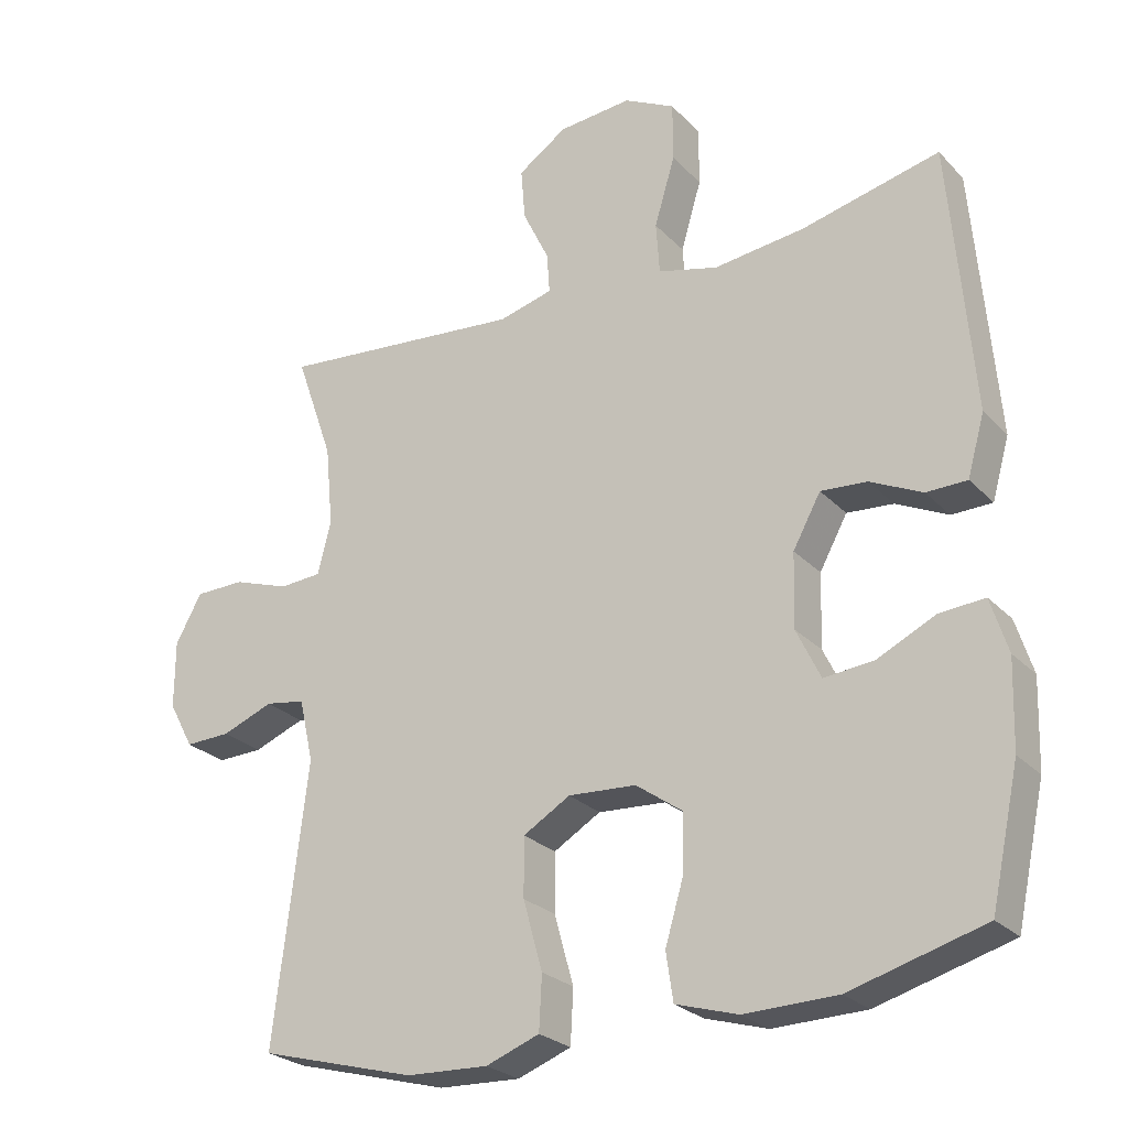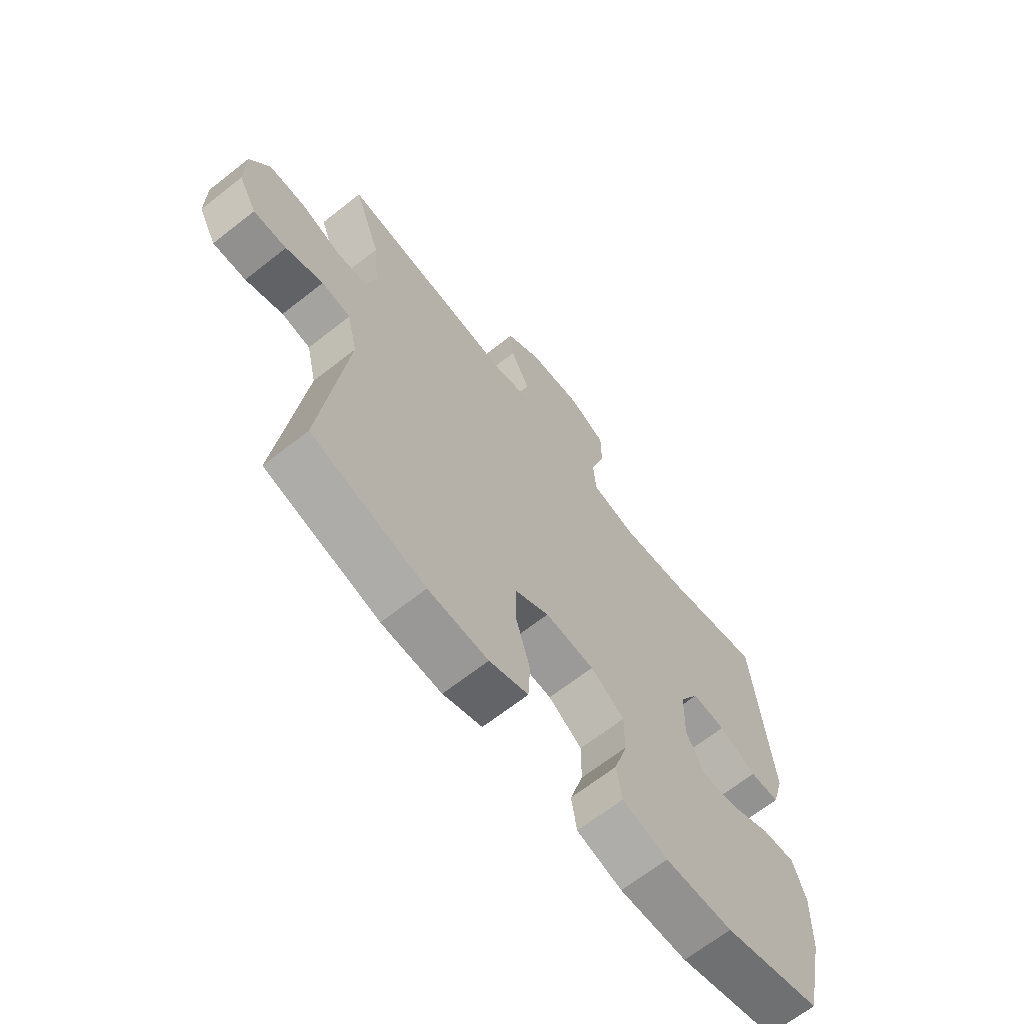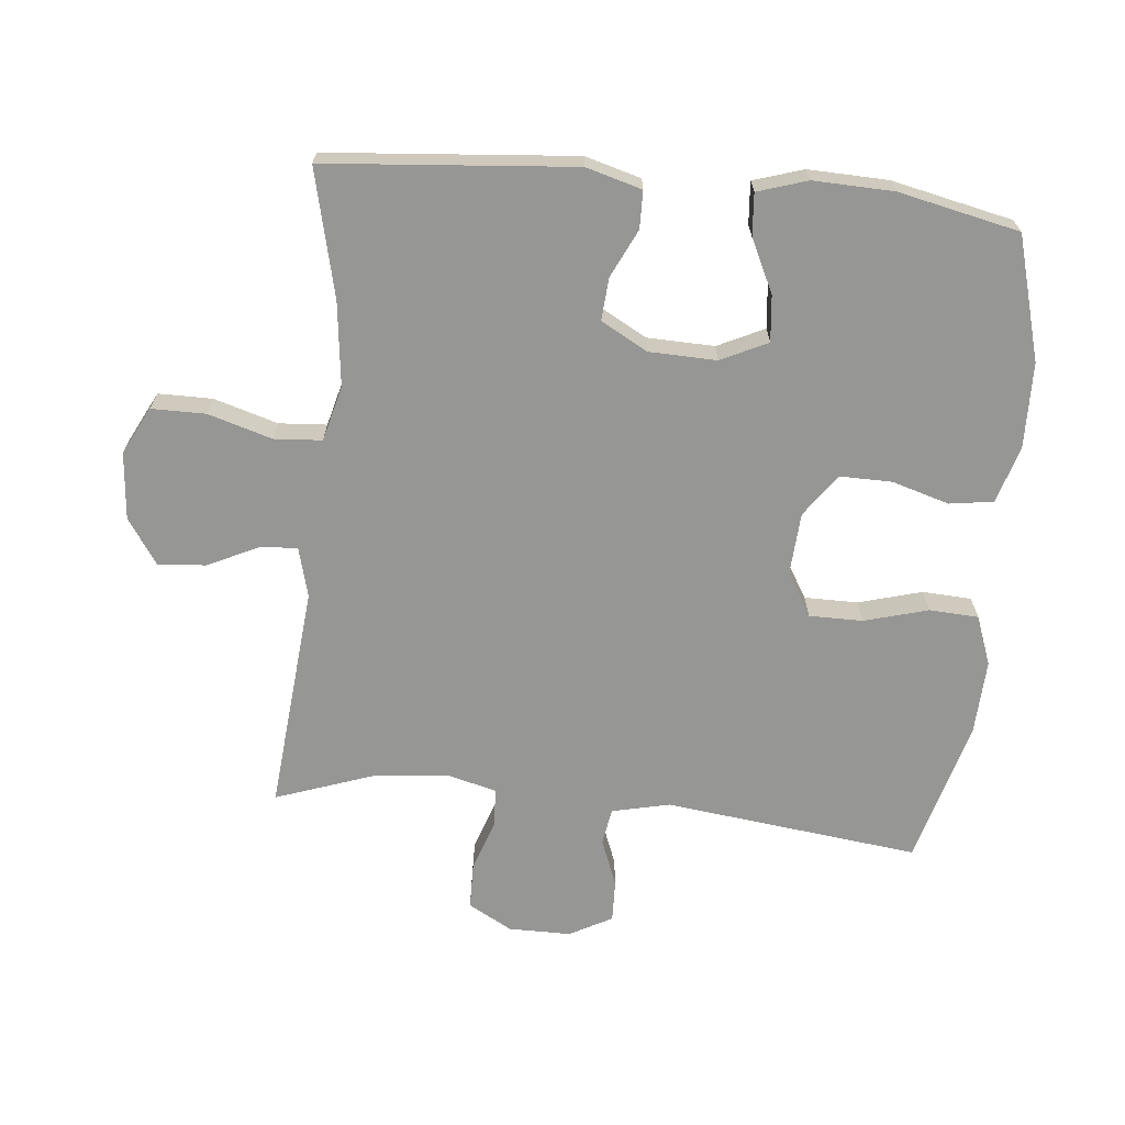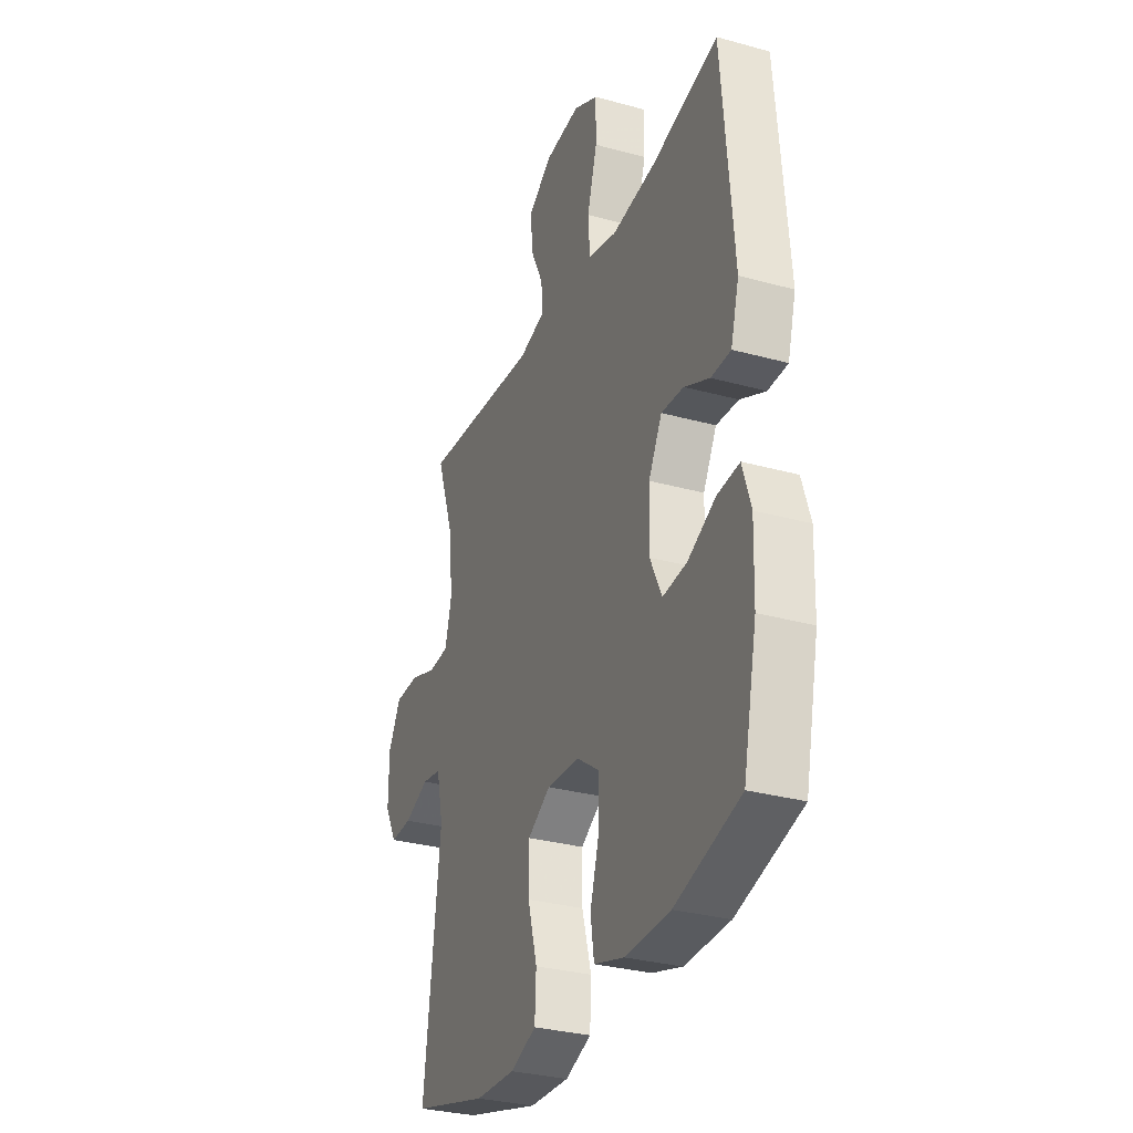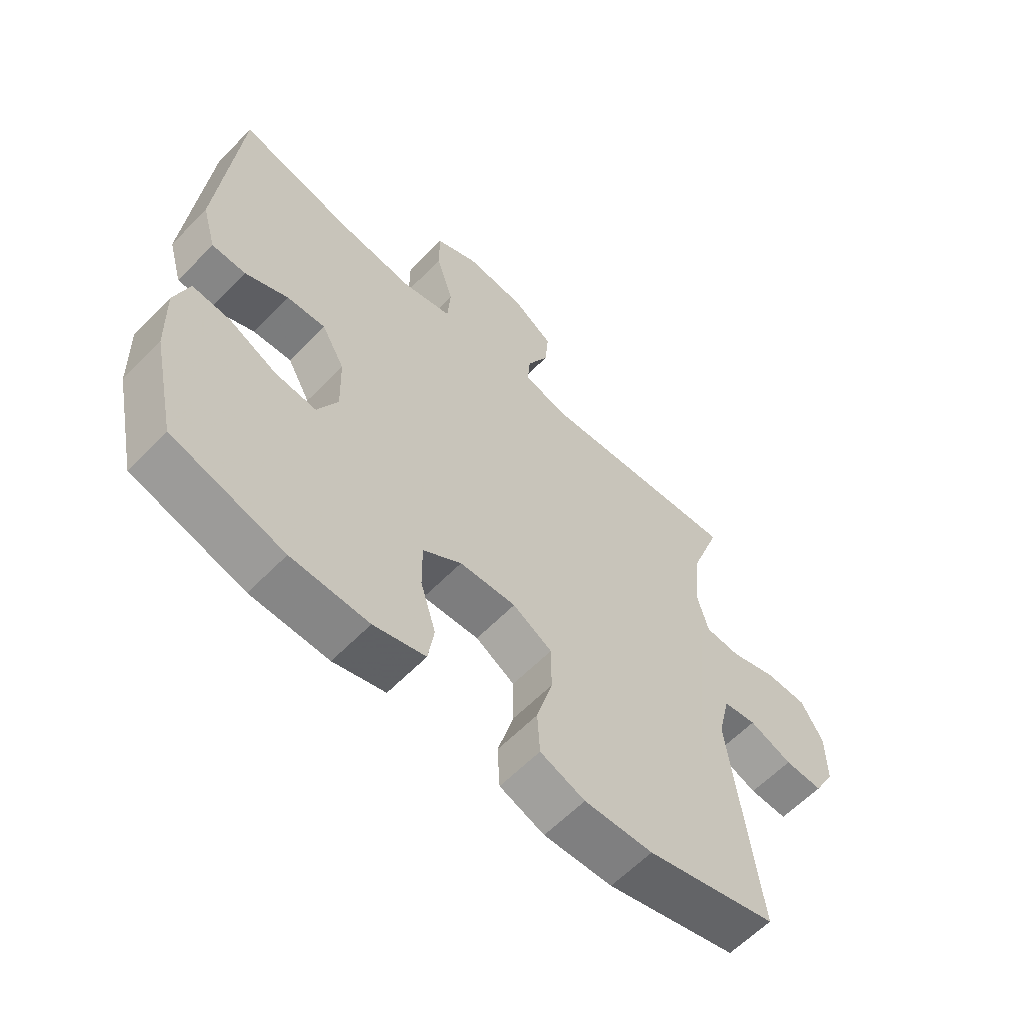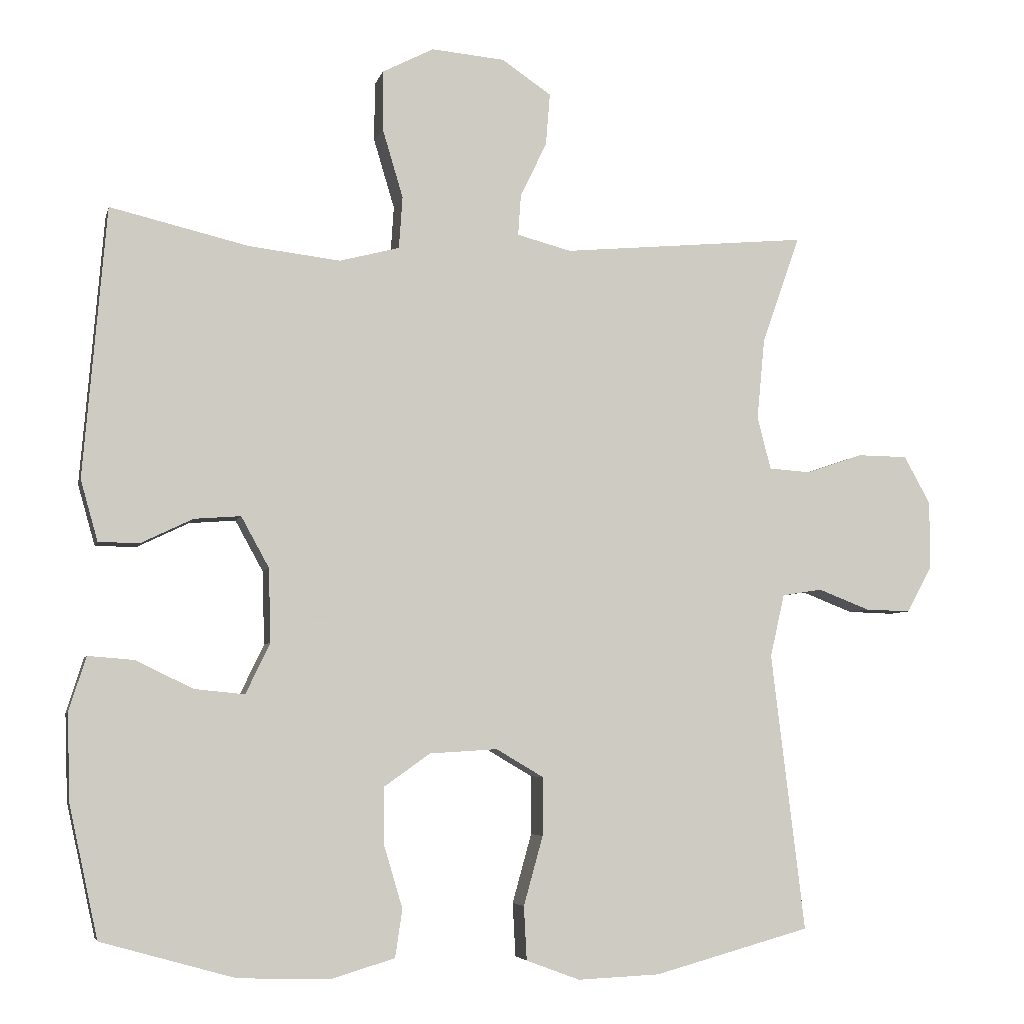
<metadata>
{"format":"obj","ext":"obj","renderer":"f3d","projection":"perspective","resolution":1024,"background":"white","views":[{"elev":-25.6,"azim":32.6,"up":"+Z"},{"elev":-67.0,"azim":-51.8,"up":"+Z"},{"elev":-67.7,"azim":84.4,"up":"+Y"},{"elev":-31.0,"azim":68.5,"up":"+Z"},{"elev":-61.4,"azim":135.9,"up":"+Z"},{"elev":-5.3,"azim":167.1,"up":"+Z"}]}
</metadata>
<code>
v 0.5 0.07 -0.5
v 0.312 0.07 -0.553
v 0.182 0.07 -0.556
v 0.095 0.07 -0.53
v 0.085 0.07 -0.463
v 0.111 0.07 -0.376
v 0.112 0.07 -0.296
v 0.047 0.07 -0.25
v -0.048 0.07 -0.244
v -0.114 0.07 -0.283
v -0.114 0.07 -0.365
v -0.087 0.07 -0.462
v -0.091 0.07 -0.537
v -0.166 0.07 -0.565
v -0.281 0.07 -0.56
v -0.5 0.07 -0.5
v -0.453 0.07 -0.111
v -0.473 0.07 -0.023
v -0.529 0.07 -0.014
v -0.601 0.07 -0.042
v -0.665 0.07 -0.044
v -0.7 0.07 0.021
v -0.7 0.07 0.116
v -0.663 0.07 0.183
v -0.593 0.07 0.184
v -0.514 0.07 0.157
v -0.455 0.07 0.161
v -0.436 0.07 0.235
v -0.447 0.07 0.349
v -0.5 0.07 0.5
v -0.155 0.07 0.468
v -0.079 0.07 0.488
v -0.083 0.07 0.545
v -0.12 0.07 0.622
v -0.126 0.07 0.695
v -0.057 0.07 0.742
v 0.046 0.07 0.751
v 0.118 0.07 0.714
v 0.118 0.07 0.631
v 0.089 0.07 0.534
v 0.094 0.07 0.461
v 0.178 0.07 0.439
v 0.306 0.07 0.454
v 0.5 0.07 0.5
v 0.532 0.07 0.122
v 0.508 0.07 0.037
v 0.451 0.07 0.036
v 0.378 0.07 0.071
v 0.313 0.07 0.076
v 0.274 0.07 0.005
v 0.271 0.07 -0.098
v 0.305 0.07 -0.169
v 0.375 0.07 -0.162
v 0.456 0.07 -0.123
v 0.52 0.07 -0.118
v 0.544 0.07 -0.194
v 0.54 0.07 -0.316
v 0.5 0 -0.5
v 0.312 0 -0.553
v 0.182 0 -0.556
v 0.095 0 -0.53
v 0.085 0 -0.463
v 0.111 0 -0.376
v 0.112 0 -0.296
v 0.047 0 -0.25
v -0.048 0 -0.244
v -0.114 0 -0.283
v -0.114 0 -0.365
v -0.087 0 -0.462
v -0.091 0 -0.537
v -0.166 0 -0.565
v -0.281 0 -0.56
v -0.5 0 -0.5
v -0.453 0 -0.111
v -0.473 0 -0.023
v -0.529 0 -0.014
v -0.601 0 -0.042
v -0.665 0 -0.044
v -0.7 0 0.021
v -0.7 0 0.116
v -0.663 0 0.183
v -0.593 0 0.184
v -0.514 0 0.157
v -0.455 0 0.161
v -0.436 0 0.235
v -0.447 0 0.349
v -0.5 0 0.5
v -0.155 0 0.468
v -0.079 0 0.488
v -0.083 0 0.545
v -0.12 0 0.622
v -0.126 0 0.695
v -0.057 0 0.742
v 0.046 0 0.751
v 0.118 0 0.714
v 0.118 0 0.631
v 0.089 0 0.534
v 0.094 0 0.461
v 0.178 0 0.439
v 0.306 0 0.454
v 0.5 0 0.5
v 0.532 0 0.122
v 0.508 0 0.037
v 0.451 0 0.036
v 0.378 0 0.071
v 0.313 0 0.076
v 0.274 0 0.005
v 0.271 0 -0.098
v 0.305 0 -0.169
v 0.375 0 -0.162
v 0.456 0 -0.123
v 0.52 0 -0.118
v 0.544 0 -0.194
v 0.54 0 -0.316
f 4 5 6
f 3 4 6
f 2 3 6
f 1 2 6
f 57 1 6
f 56 57 6
f 55 56 6
f 54 55 6
f 53 54 6
f 52 53 6 7
f 51 52 7 8
f 50 51 8 9
f 49 50 9 10
f 46 47 48
f 45 46 48
f 44 45 48
f 43 44 48
f 42 43 48 49
f 41 42 49 10
f 38 39 40
f 37 38 40
f 36 37 40
f 35 36 40
f 34 35 40
f 33 34 40
f 32 33 40 41
f 31 32 41 10
f 31 10 11
f 30 31 11
f 29 30 11
f 24 25 26
f 23 24 26
f 22 23 26
f 21 22 26
f 20 21 26
f 19 20 26
f 18 19 26 27
f 17 18 27 28
f 15 16 17
f 13 14 15
f 12 13 15
f 11 12 15
f 29 11 15
f 28 29 15
f 15 17 28
f 63 62 61
f 63 61 60
f 63 60 59
f 63 59 58
f 63 58 114
f 63 114 113
f 63 113 112
f 63 112 111
f 63 111 110
f 64 63 110 109
f 65 64 109 108
f 66 65 108 107
f 67 66 107 106
f 105 104 103
f 105 103 102
f 105 102 101
f 105 101 100
f 106 105 100 99
f 67 106 99 98
f 97 96 95
f 97 95 94
f 97 94 93
f 97 93 92
f 97 92 91
f 97 91 90
f 98 97 90 89
f 67 98 89 88
f 68 67 88
f 68 88 87
f 68 87 86
f 83 82 81
f 83 81 80
f 83 80 79
f 83 79 78
f 83 78 77
f 83 77 76
f 84 83 76 75
f 85 84 75 74
f 74 73 72
f 72 71 70
f 72 70 69
f 72 69 68
f 72 68 86
f 72 86 85
f 85 74 72
f 1 58 59 2
f 2 59 60 3
f 3 60 61 4
f 4 61 62 5
f 5 62 63 6
f 6 63 64 7
f 7 64 65 8
f 8 65 66 9
f 9 66 67 10
f 10 67 68 11
f 11 68 69 12
f 12 69 70 13
f 13 70 71 14
f 14 71 72 15
f 15 72 73 16
f 16 73 74 17
f 17 74 75 18
f 18 75 76 19
f 19 76 77 20
f 20 77 78 21
f 21 78 79 22
f 22 79 80 23
f 23 80 81 24
f 24 81 82 25
f 25 82 83 26
f 26 83 84 27
f 27 84 85 28
f 28 85 86 29
f 29 86 87 30
f 30 87 88 31
f 31 88 89 32
f 32 89 90 33
f 33 90 91 34
f 34 91 92 35
f 35 92 93 36
f 36 93 94 37
f 37 94 95 38
f 38 95 96 39
f 39 96 97 40
f 40 97 98 41
f 41 98 99 42
f 42 99 100 43
f 43 100 101 44
f 44 101 102 45
f 45 102 103 46
f 46 103 104 47
f 47 104 105 48
f 48 105 106 49
f 49 106 107 50
f 50 107 108 51
f 51 108 109 52
f 52 109 110 53
f 53 110 111 54
f 54 111 112 55
f 55 112 113 56
f 56 113 114 57
f 57 114 58 1

</code>
